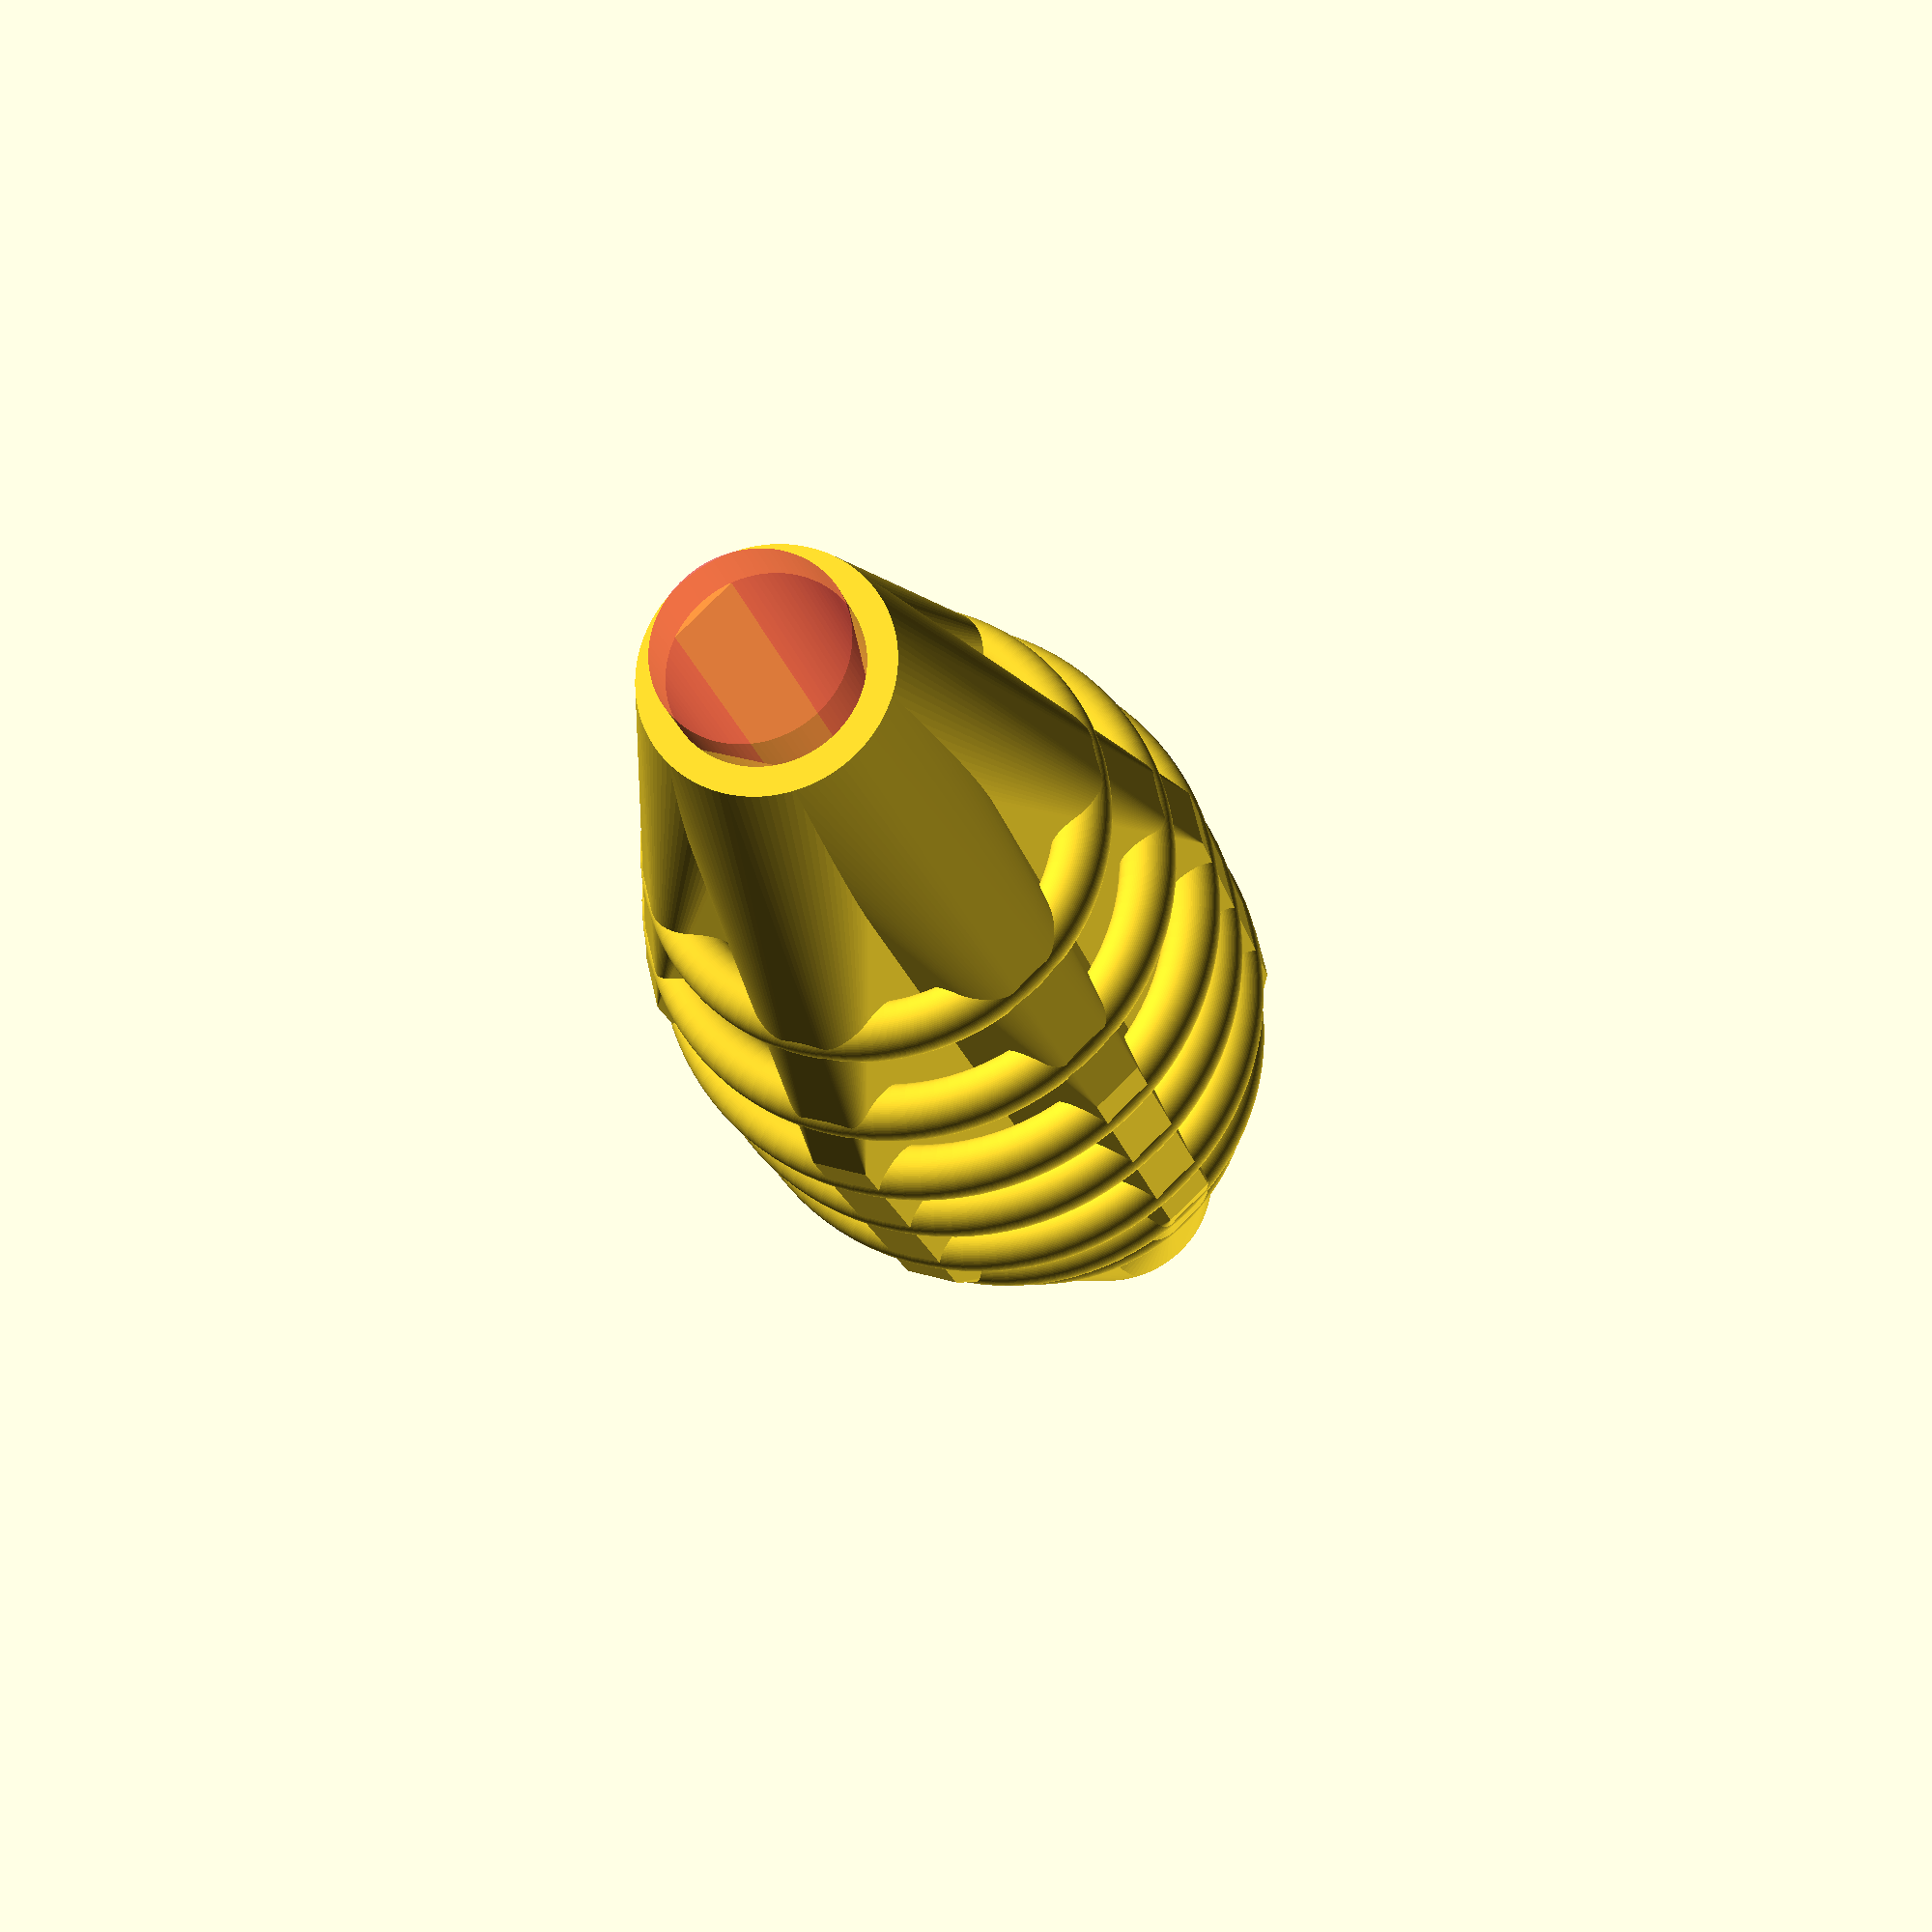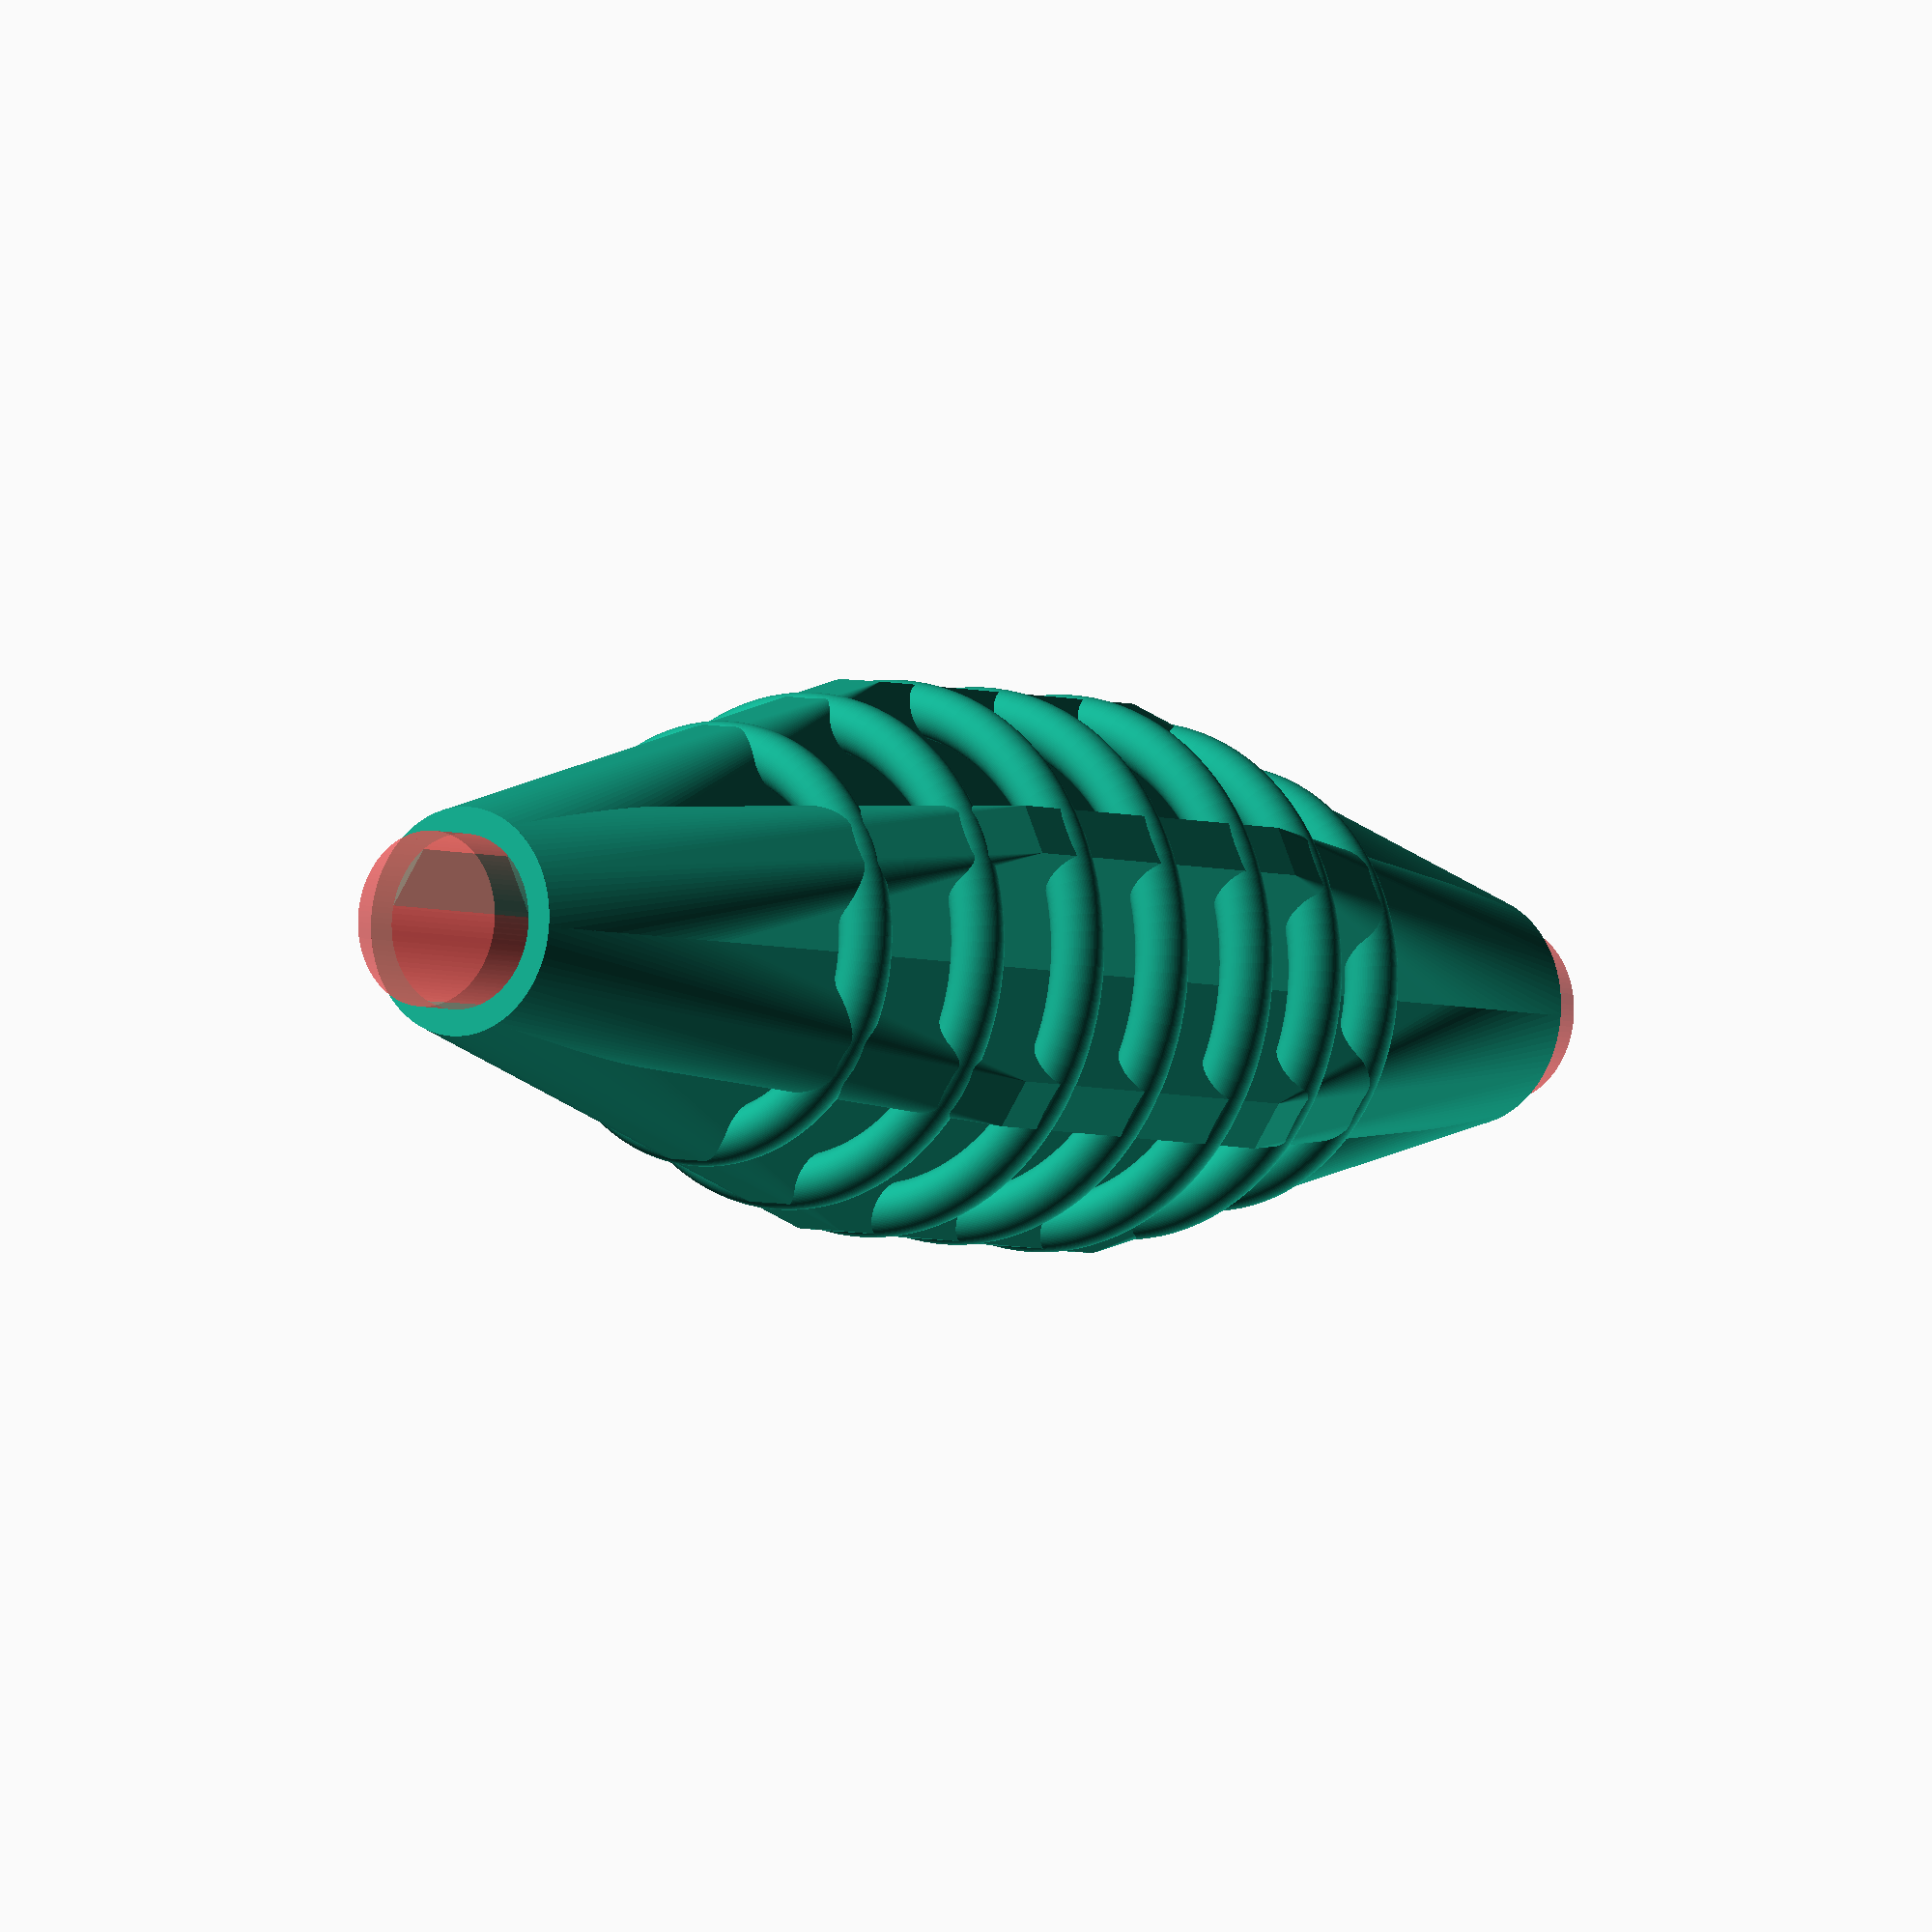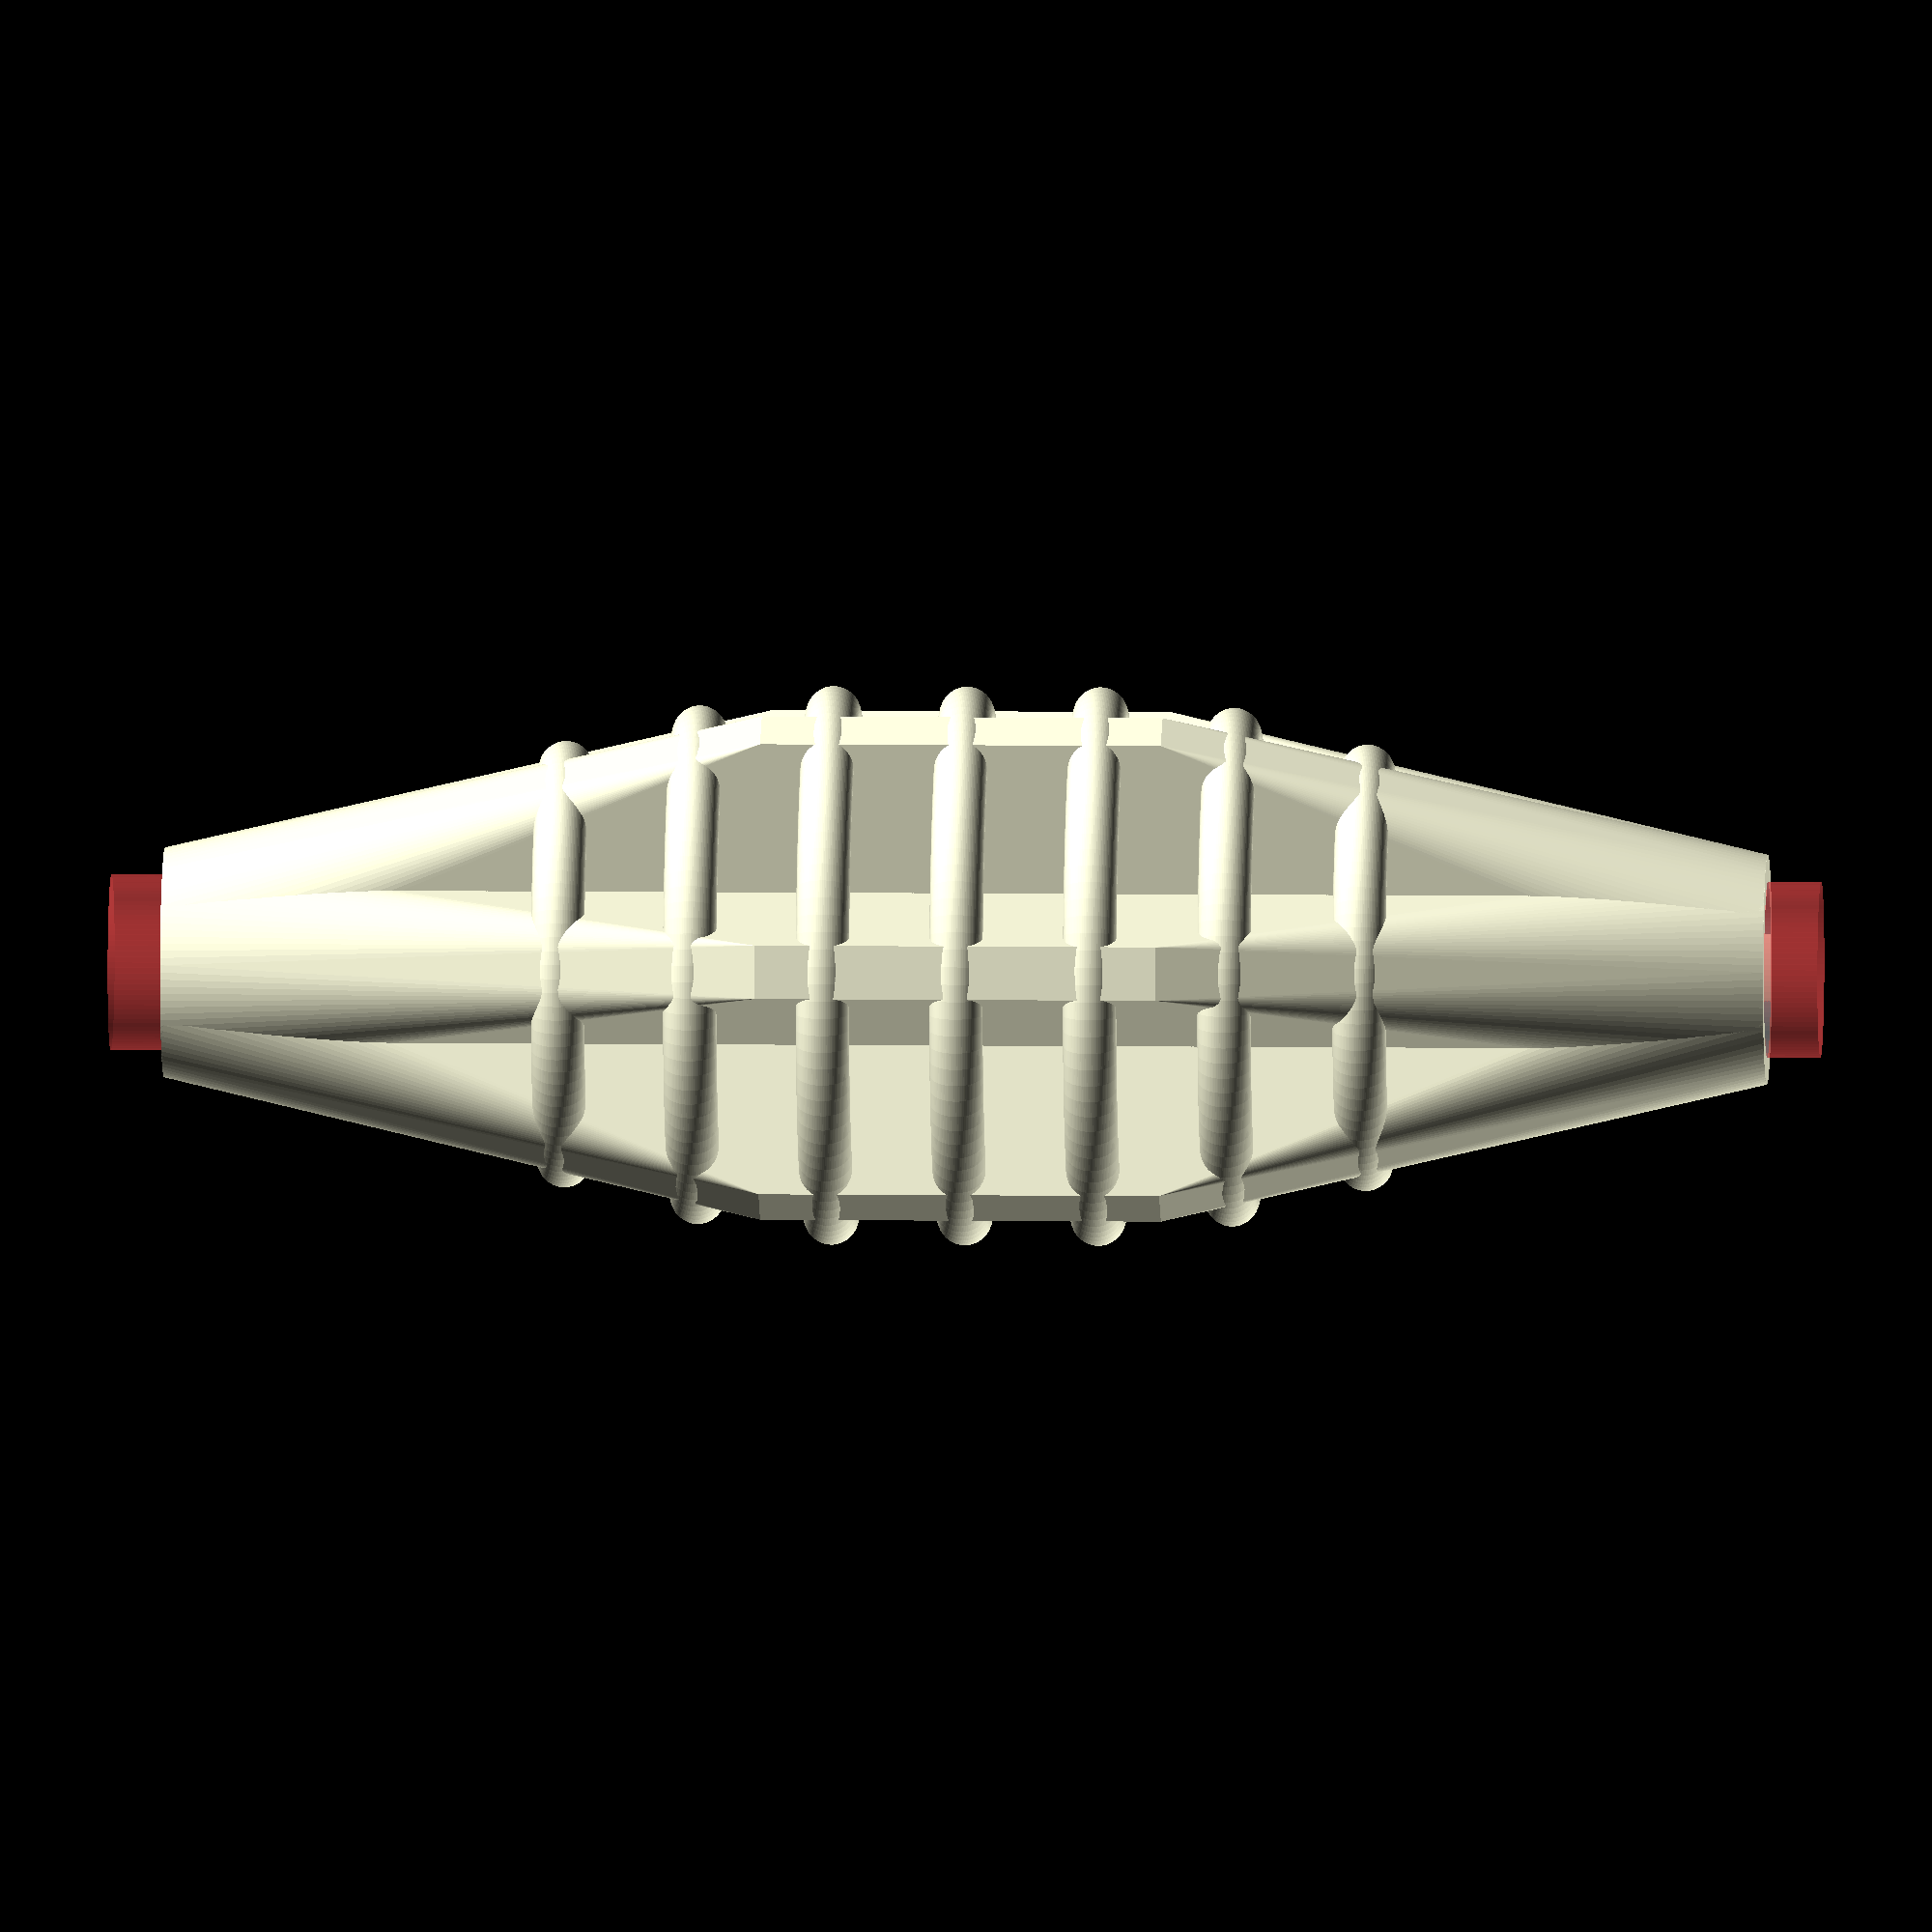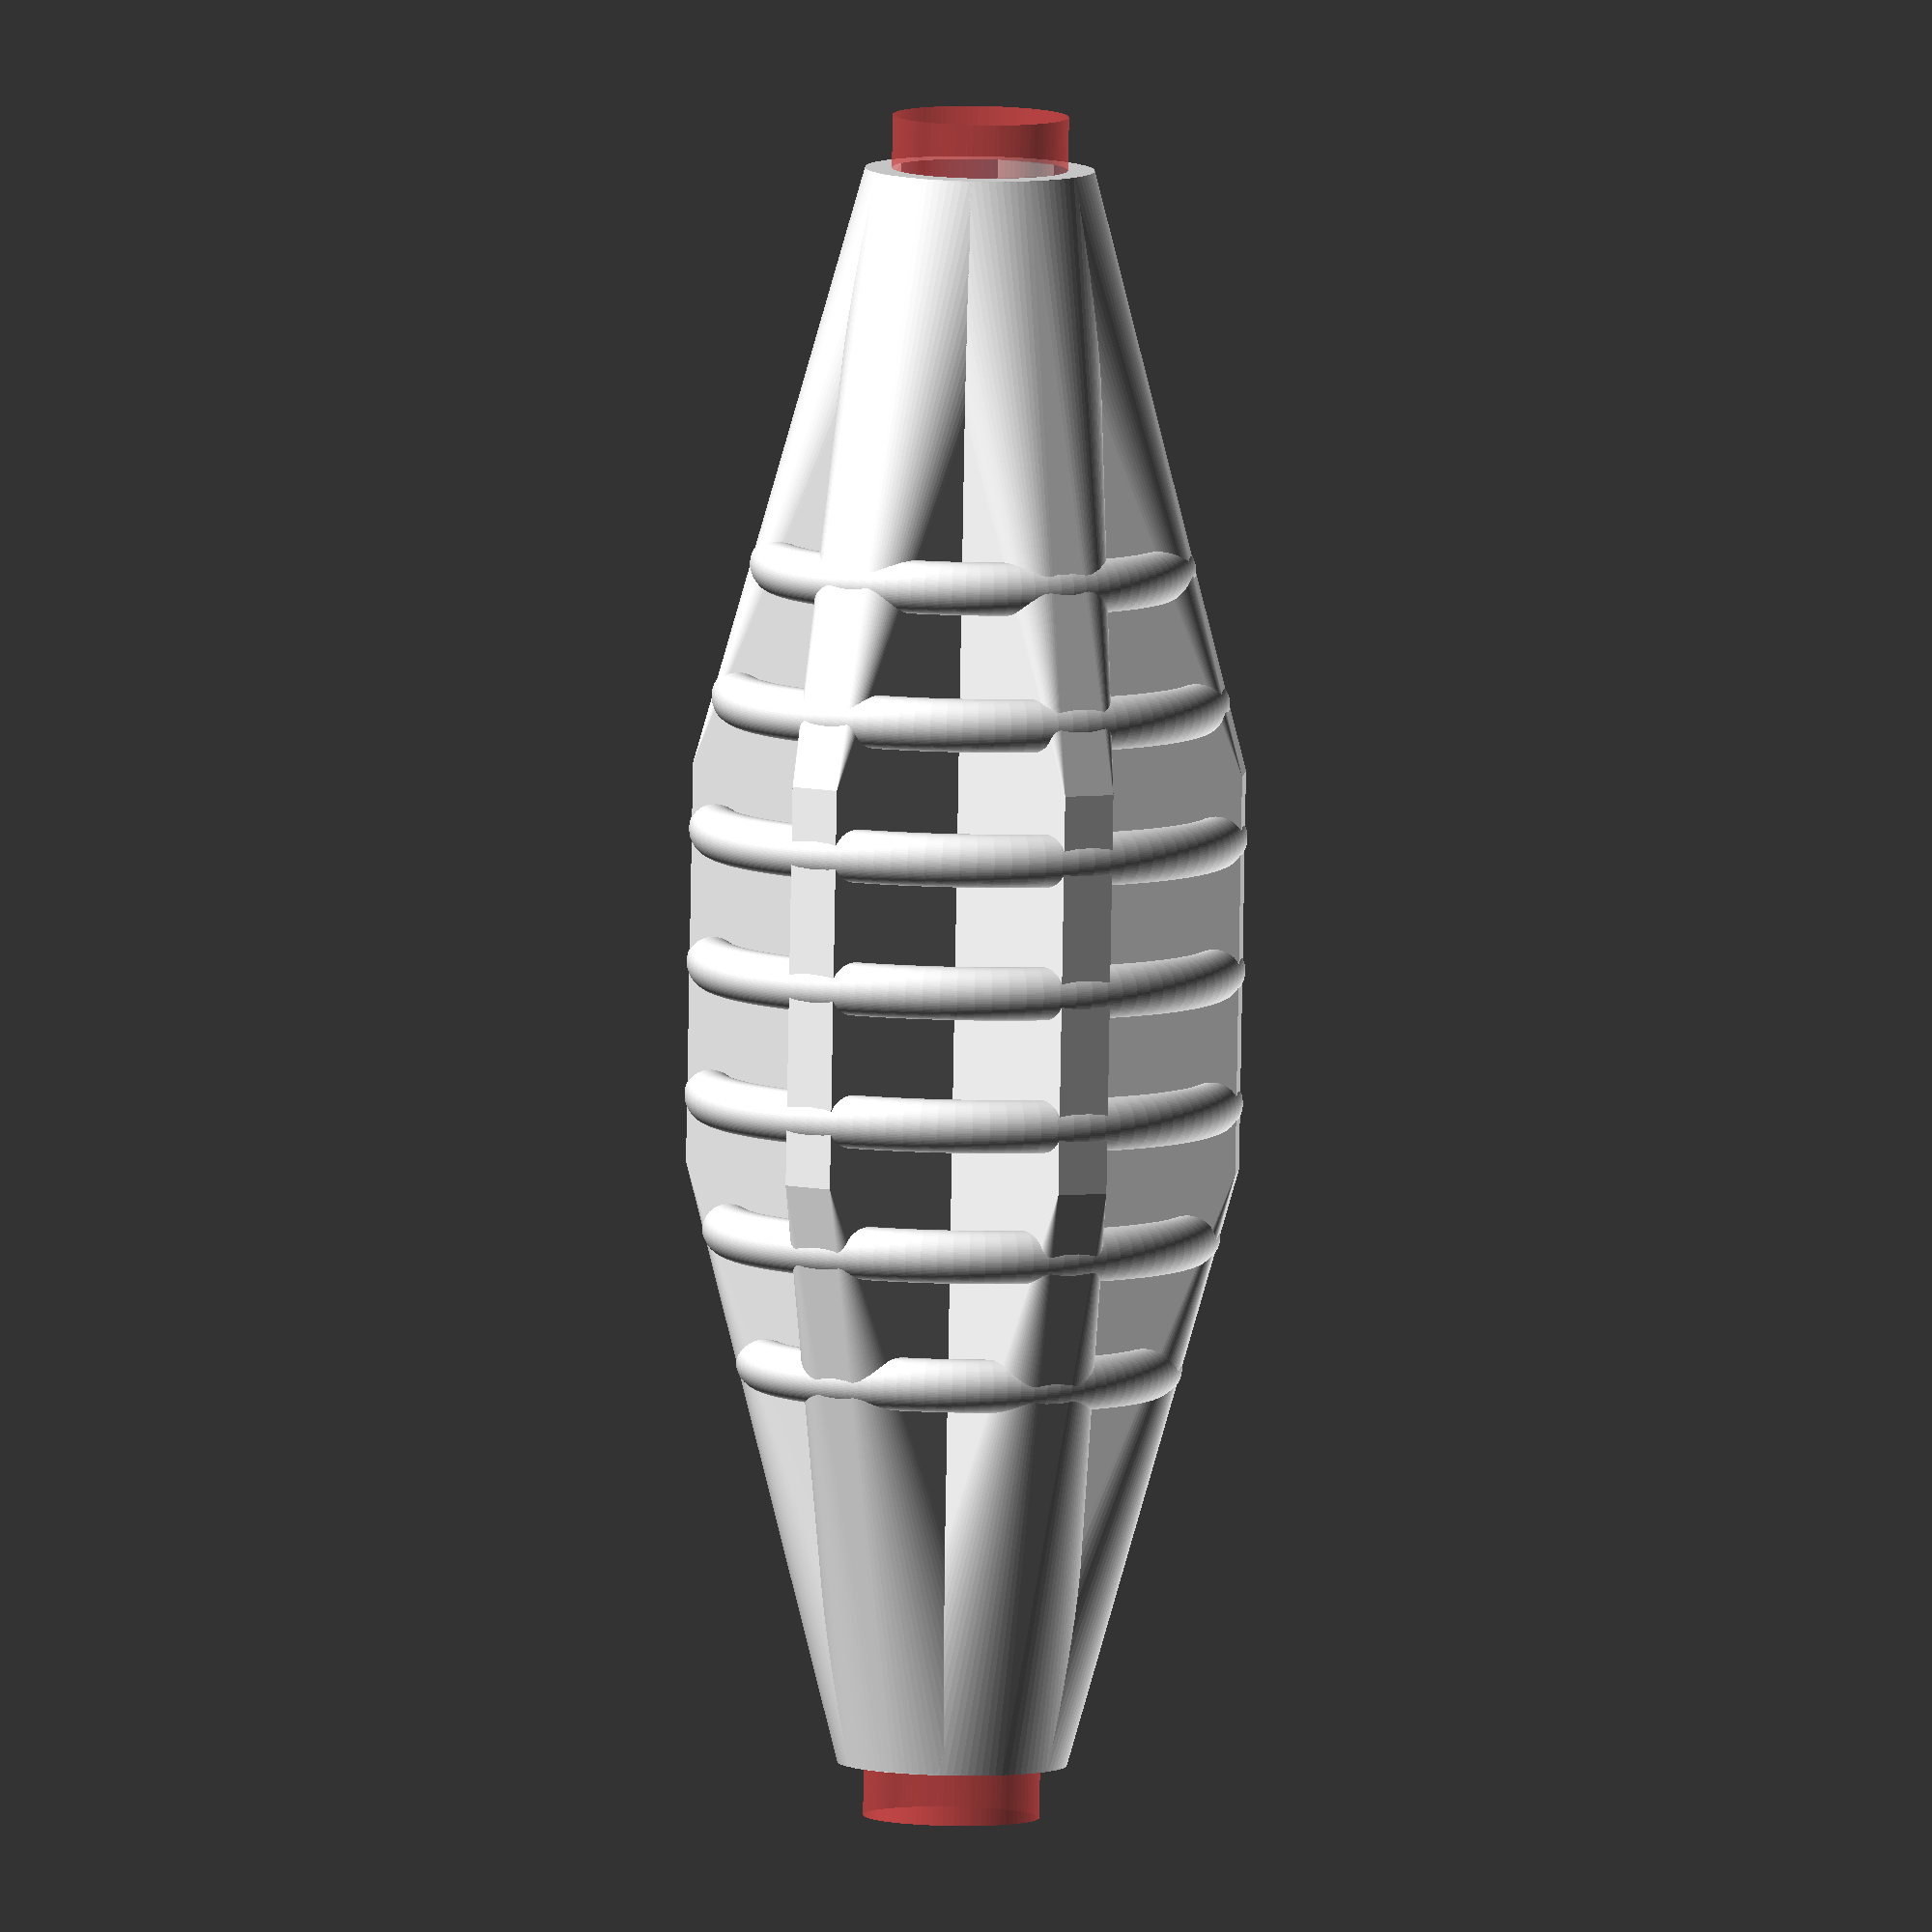
<openscad>
// Connector piece for the two flag pole pieces on the chariot
$fn=100;
innerdiameter=6.6;
height=60; // was around ~75
difference() {
    union() {
        for (angle =[0:60:180-60])
        rotate([0,0,angle])
            hull() { // 'hull' generates the tapered outer shell over the spokes
                // spokes
                cube([innerdiameter+14,2,15], center=true);
                // outer cylinder (we probably should only generate it once, but the 'hull' is much prettier like this :)
                cylinder(d=innerdiameter+2, h=height, center=true);
              }
            }            
        // central bore hole
        #cylinder(d=innerdiameter, h=height+4, center=true);
    }
// rings
for (tr=[-5:5:5])
    translate([0,0,tr]) rotate_extrude(convexity=10) translate([innerdiameter+2.85, 0, 0]) circle(r = 1);
for (tr=[-10,10])
    translate([0,0,tr]) rotate_extrude(convexity=10) translate([innerdiameter+2.1, 0, 0]) circle(r = 1);
for (tr=[-15,15])
    translate([0,0,tr]) rotate_extrude(convexity=10) translate([innerdiameter+0.75, 0, 0]) circle(r = 1);
// inner middle separator
for (angle =[0:60:180-60])
    rotate([0,0,angle])
        cube([innerdiameter,1,3],center=true);
// friction stuff around the hole
for (angle =[0:120:360]) 
    rotate([0,0,angle])
        translate([innerdiameter/2,0,0])
            cube([0.5, innerdiameter/2, height], center=true);
</openscad>
<views>
elev=198.7 azim=286.7 roll=167.8 proj=p view=solid
elev=184.1 azim=155.4 roll=140.9 proj=o view=wireframe
elev=353.4 azim=125.1 roll=272.3 proj=o view=wireframe
elev=263.7 azim=55.8 roll=1.0 proj=o view=solid
</views>
